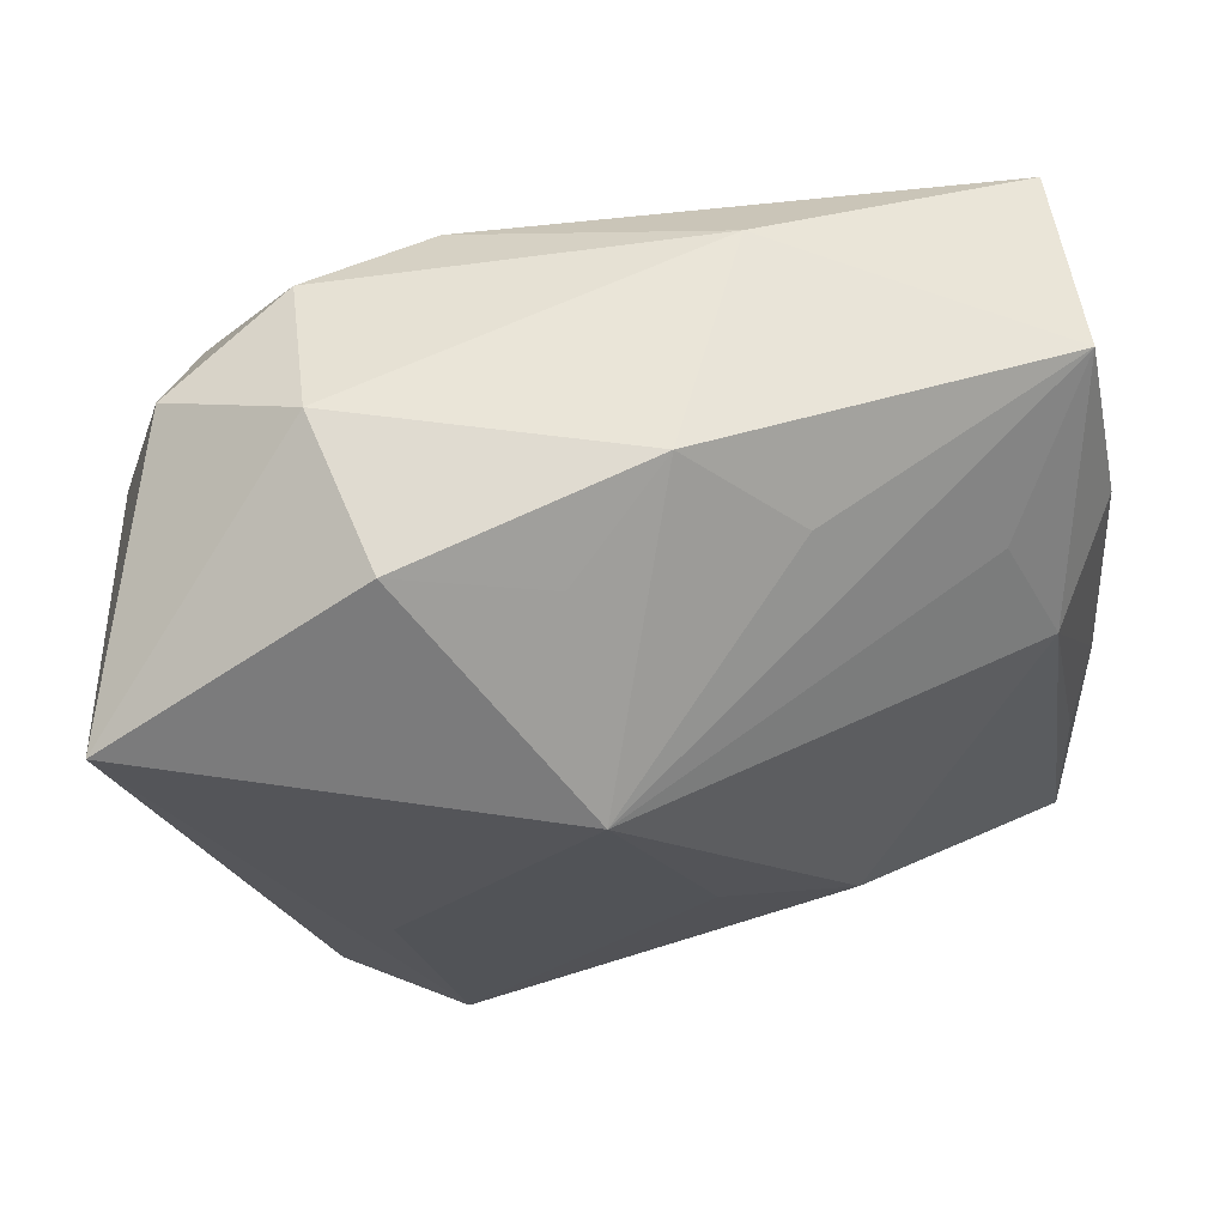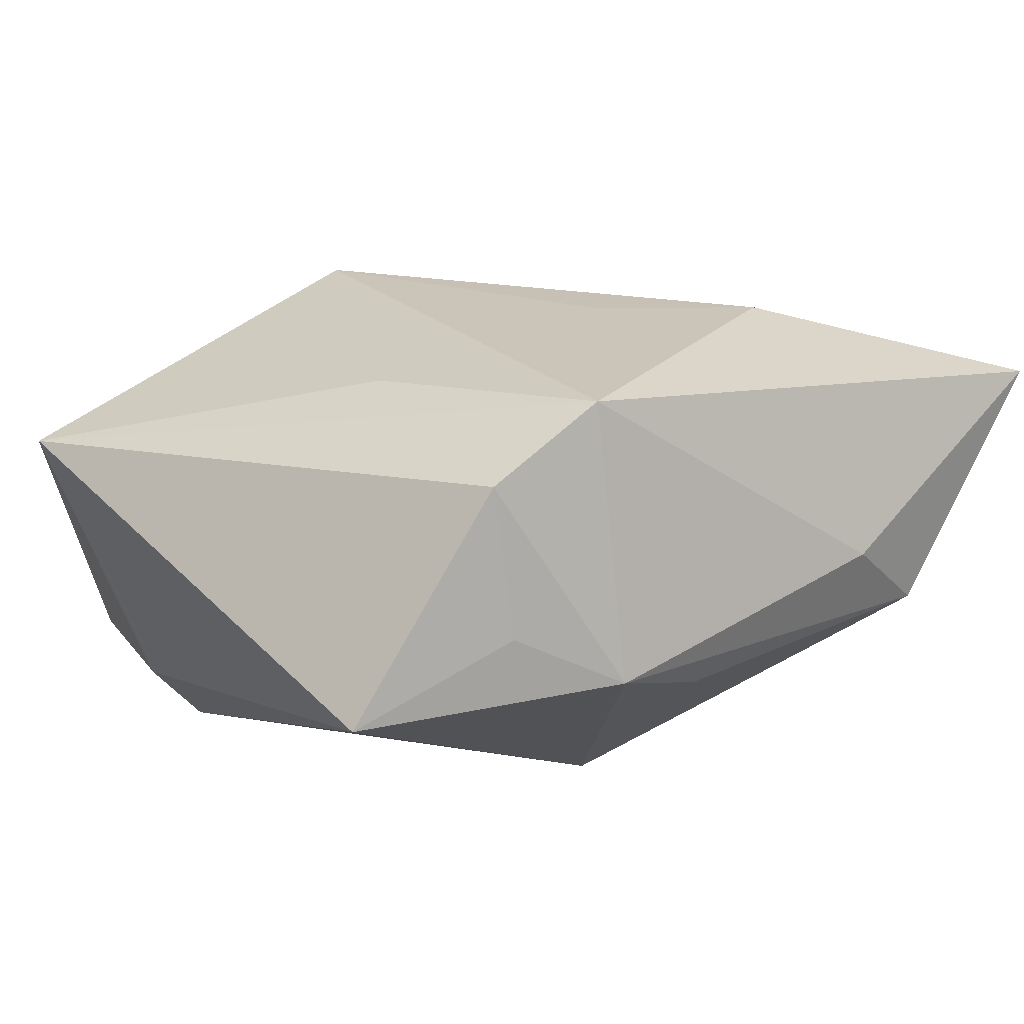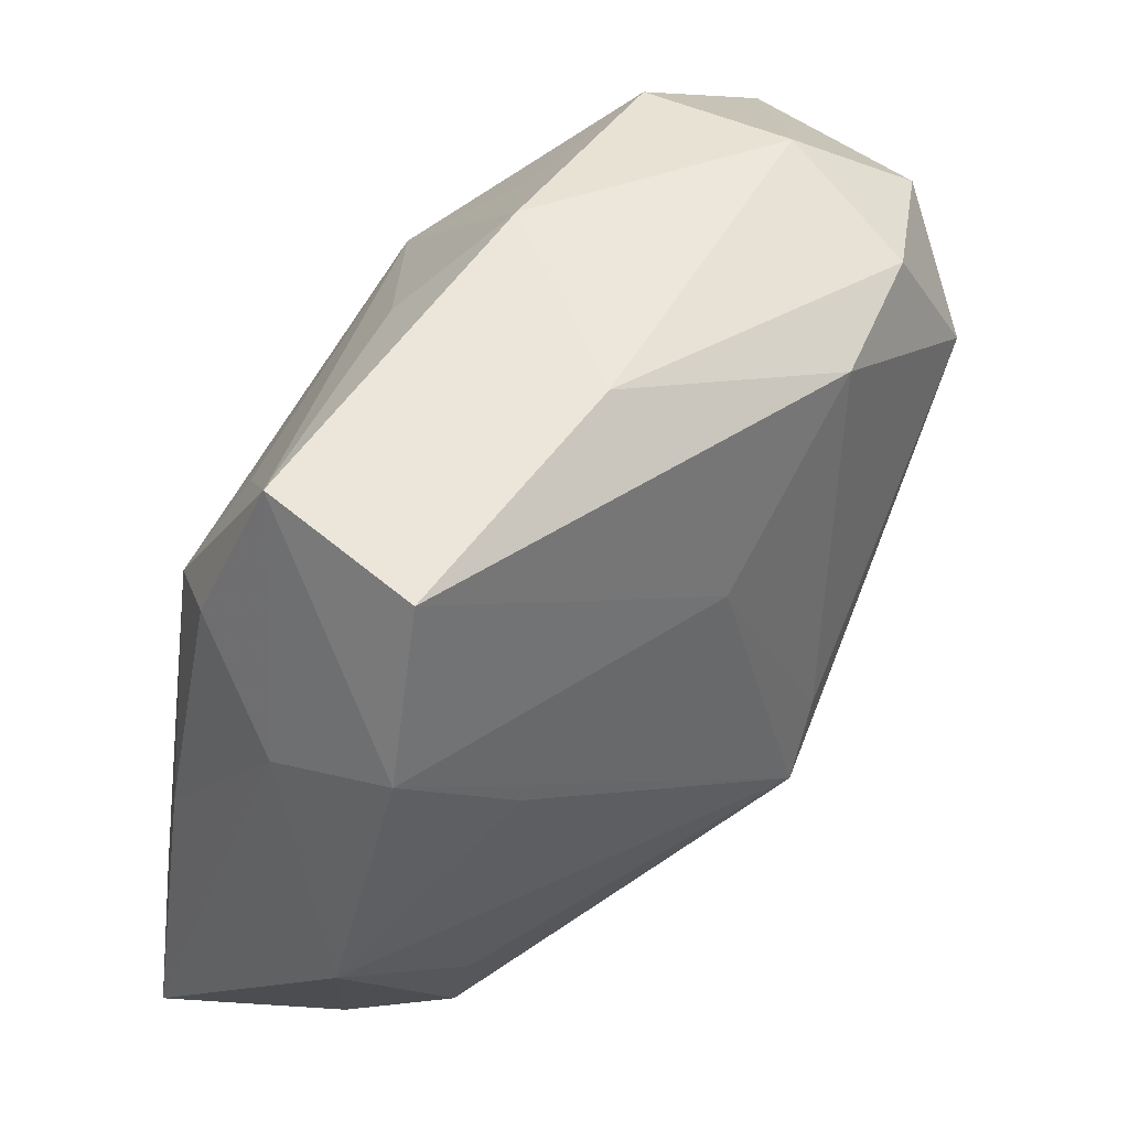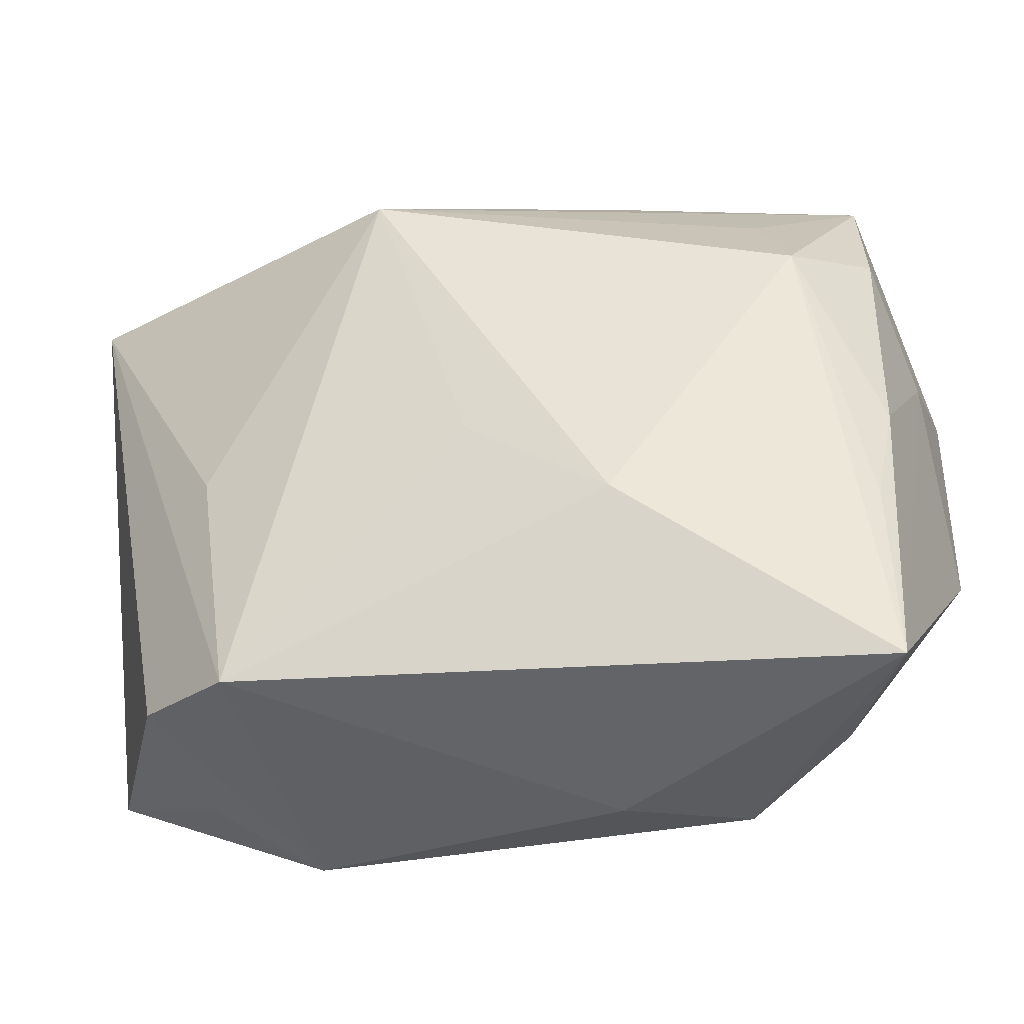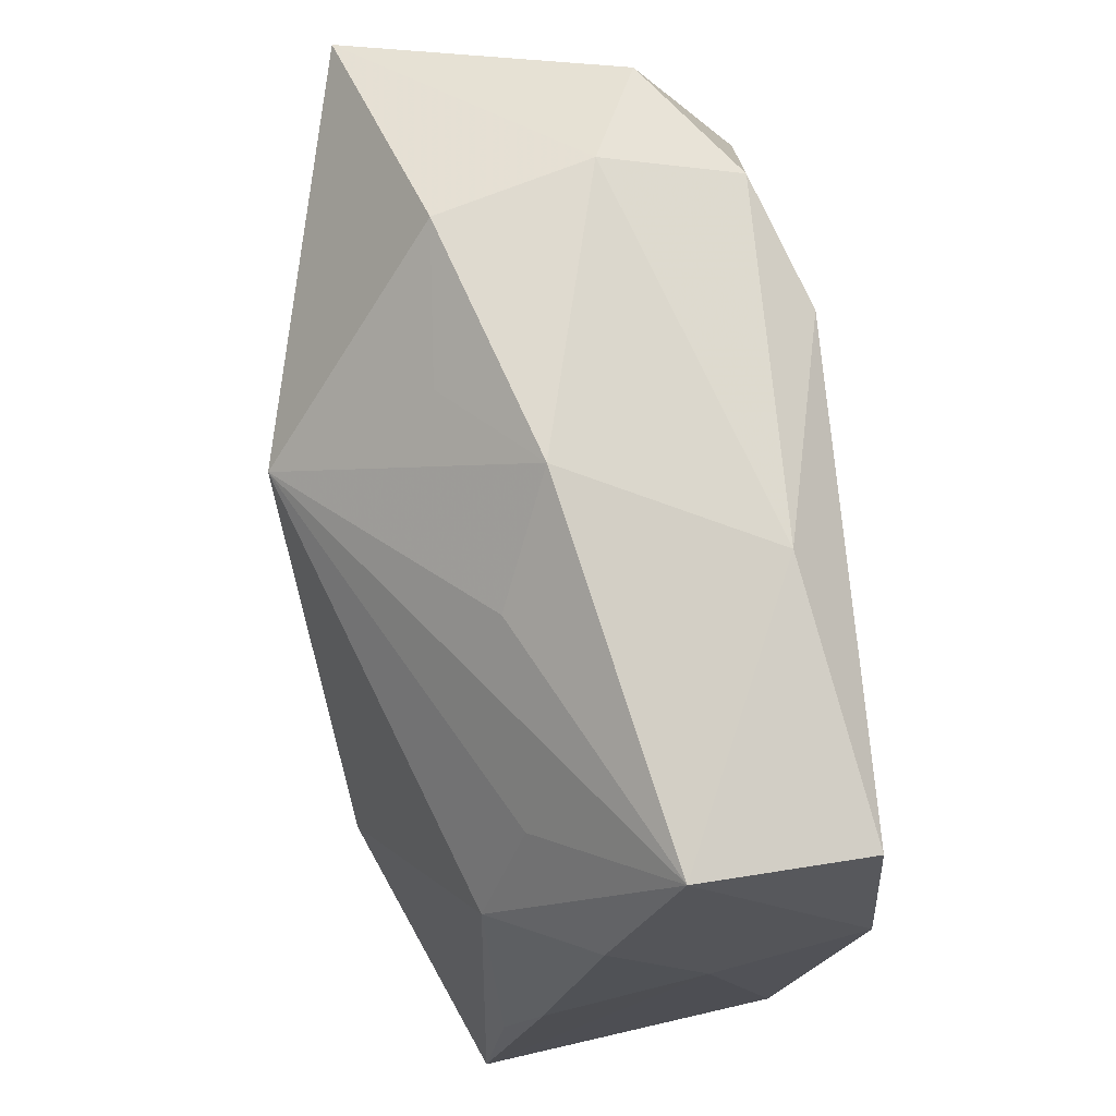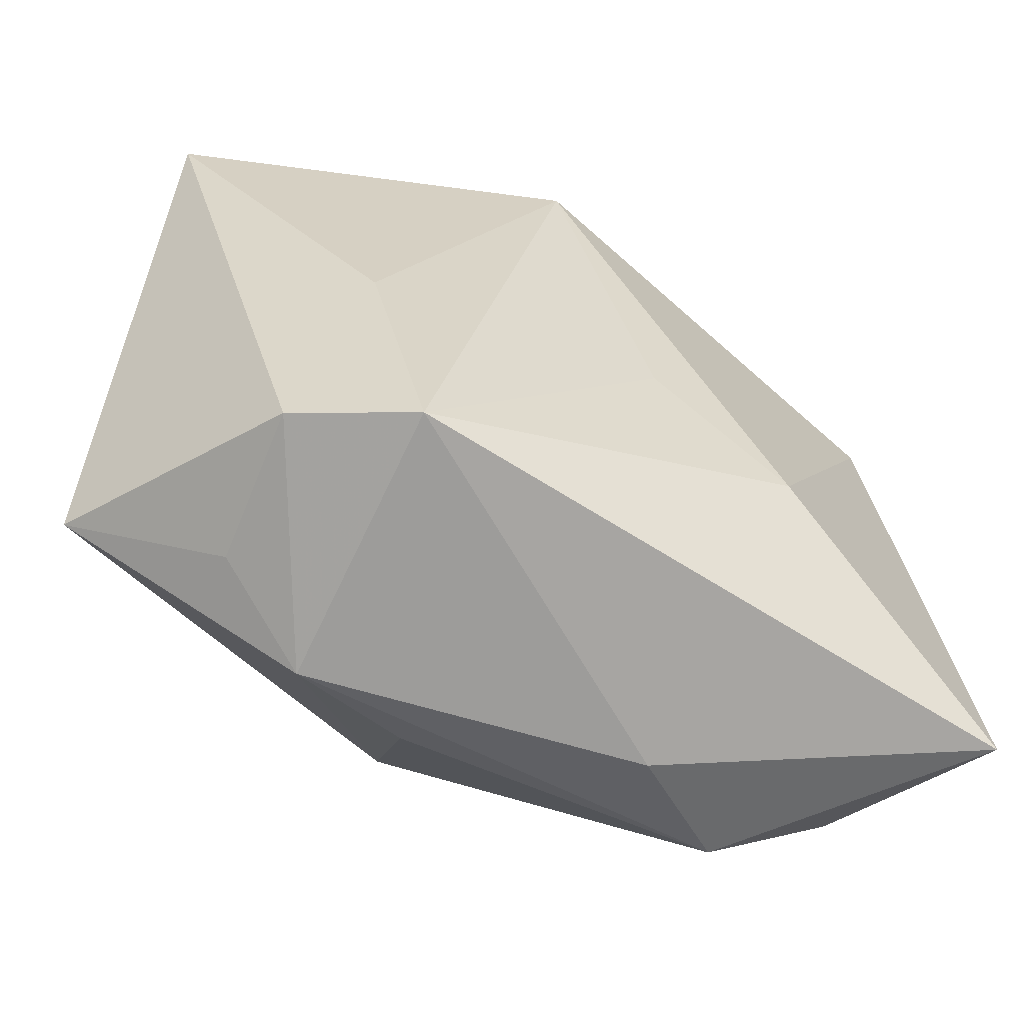
<metadata>
{"format":"obj","ext":"obj","renderer":"f3d","projection":"perspective","resolution":1024,"background":"white","views":[{"elev":71.3,"azim":-12.5,"up":"+Y"},{"elev":20.3,"azim":-42.9,"up":"+Z"},{"elev":39.3,"azim":130.4,"up":"+Y"},{"elev":-37.8,"azim":19.2,"up":"+Y"},{"elev":72.7,"azim":78.1,"up":"+Y"},{"elev":-58.0,"azim":-24.3,"up":"+Y"}]}
</metadata>
<code>
v 0.03838 0.01226 -0.01735
v -0.03026 0.02875 -0.01285
v 0.01573 -0.01774 0.02158
v -0.01925 0.02896 -0.01952
v 0.03524 0.02704 -0.01727
v -0.01761 0.03573 0.005801
v -0.008069 0.0258 -0.02272
v 0.005364 0.01133 -0.02181
v -0.02015 0.03516 -0.007512
v 0.03714 -0.0345 0.01441
v -0.006394 -0.007414 -0.02273
v -0.03462 0.0146 -0.01258
v -0.02755 -0.02748 0.01602
v 0.01244 0.03187 -0.01548
v -0.01789 -0.02987 0.02194
v 0.03661 0.01601 0.003732
v 0.03084 0.01169 0.01231
v 0.03736 -0.00624 0.008819
v 0.0385 0.007066 -0.004579
v -0.0186 -0.03443 -0.002321
v 0.03626 -0.01677 0.01218
v -0.004126 -0.01473 -0.02253
v 0.003503 0.03597 0.001232
v -0.0268 0.01834 -0.0208
v -0.007991 -0.03283 -0.006045
v 0.02695 0.02053 0.007842
v 0.01221 0.02915 0.006511
v 0.01063 -0.0367 0.002509
v 0.02949 -0.03136 -0.0008491
v 0.01993 -0.0353 -0.004711
v -0.00539 0.03186 0.008092
v 0.03921 -0.01184 -0.01068
v 0.03485 0.02939 -0.002495
v -0.03977 -0.02321 -0.003954
v -0.03977 0.02411 0.01022
v -0.01909 -0.001499 -0.01916
v -0.02716 -0.02956 0.002742
v -0.02224 -0.006349 0.01945
v 0.003302 -0.008499 0.02194
v -0.005619 0.02052 0.02194
v 0.02636 0.002951 -0.01876
v 0.02334 -0.02452 -0.00985
f 29 32 10
f 10 18 21
f 22 32 42
f 3 15 10
f 41 32 22
f 22 1 41
f 41 1 32
f 32 1 19
f 10 32 19
f 19 18 10
f 13 15 35
f 20 15 13
f 40 15 39
f 39 3 40
f 15 3 39
f 8 1 22
f 5 7 14
f 1 8 5
f 5 8 7
f 14 7 4
f 38 15 40
f 40 35 38
f 38 35 15
f 6 35 40
f 30 29 10
f 32 29 30
f 30 42 32
f 22 42 30
f 37 20 13
f 33 19 1
f 1 5 33
f 33 5 14
f 11 8 22
f 7 8 11
f 2 4 24
f 24 4 7
f 7 11 24
f 22 36 24
f 24 11 22
f 20 37 34
f 34 24 36
f 22 20 34
f 34 36 22
f 34 37 13
f 13 35 34
f 2 35 9
f 35 6 9
f 9 4 2
f 14 4 9
f 28 30 10
f 20 30 28
f 10 15 28
f 15 20 28
f 25 20 22
f 22 30 25
f 25 30 20
f 17 21 18
f 40 3 17
f 10 21 17
f 17 3 10
f 40 33 27
f 2 24 12
f 24 34 12
f 12 35 2
f 12 34 35
f 14 9 23
f 23 9 6
f 23 33 14
f 23 27 33
f 40 27 23
f 16 17 18
f 33 17 16
f 18 19 16
f 19 33 16
f 26 33 40
f 40 17 26
f 26 17 33
f 31 6 40
f 40 23 31
f 31 23 6

</code>
